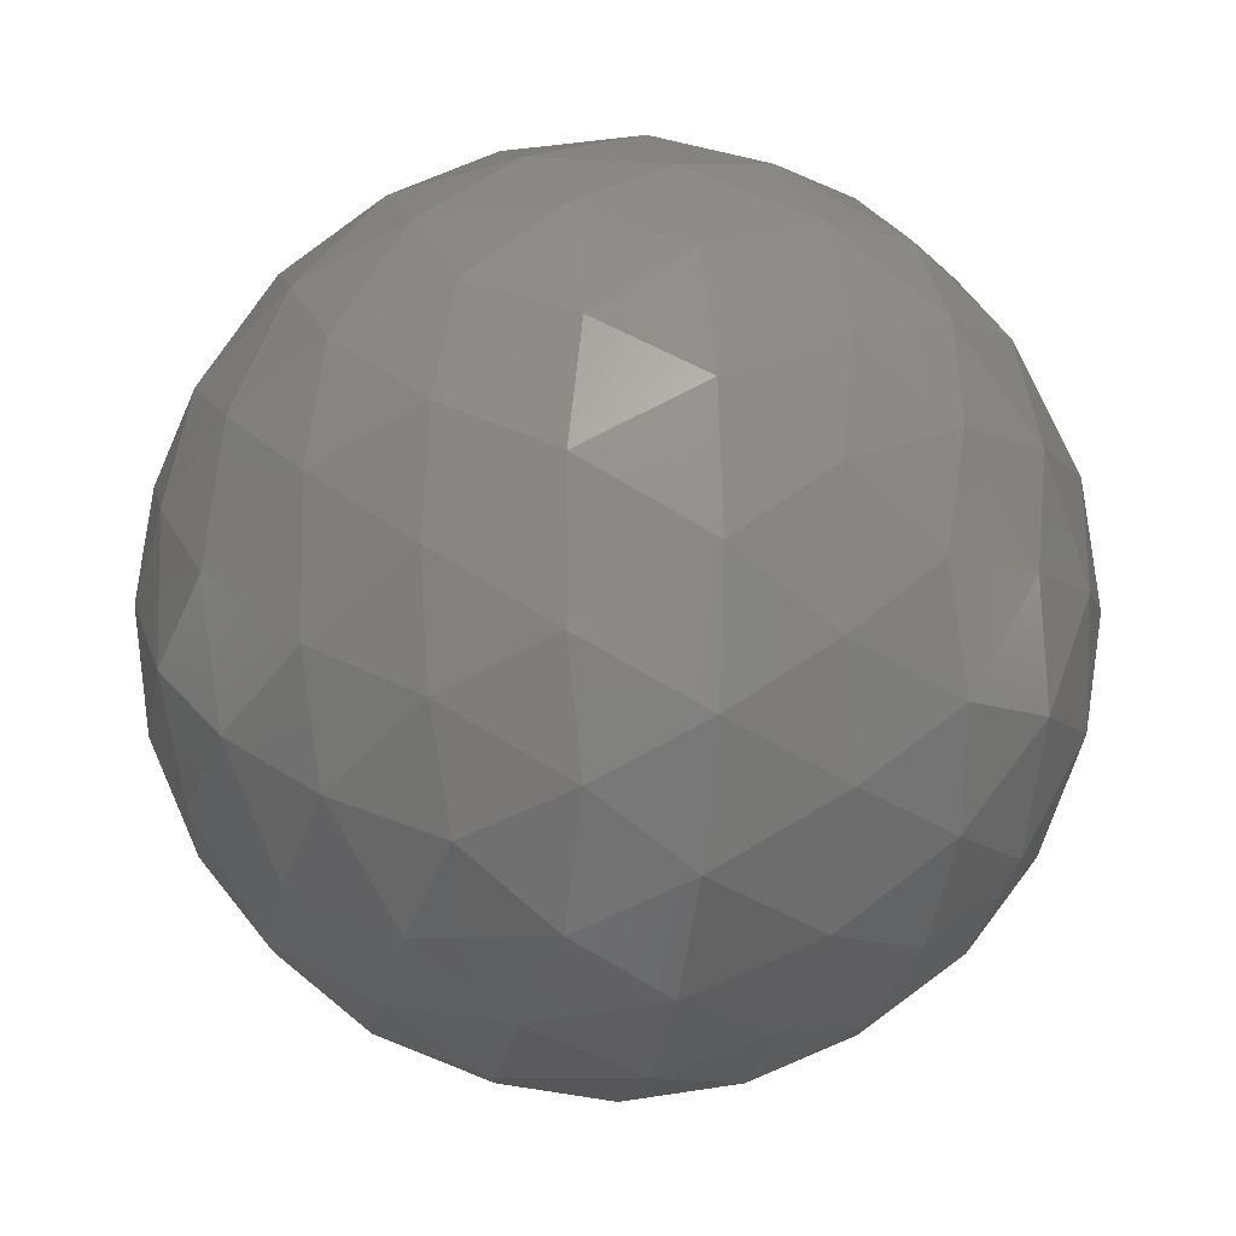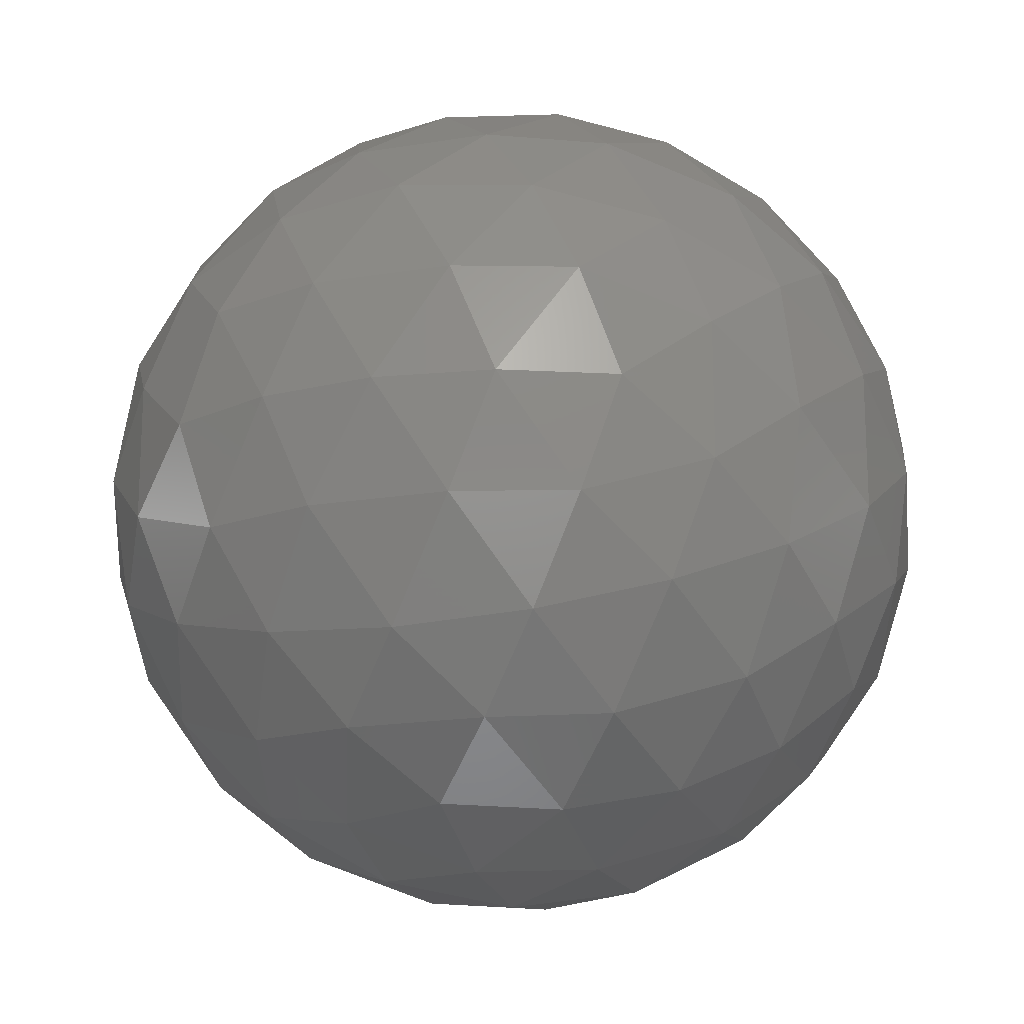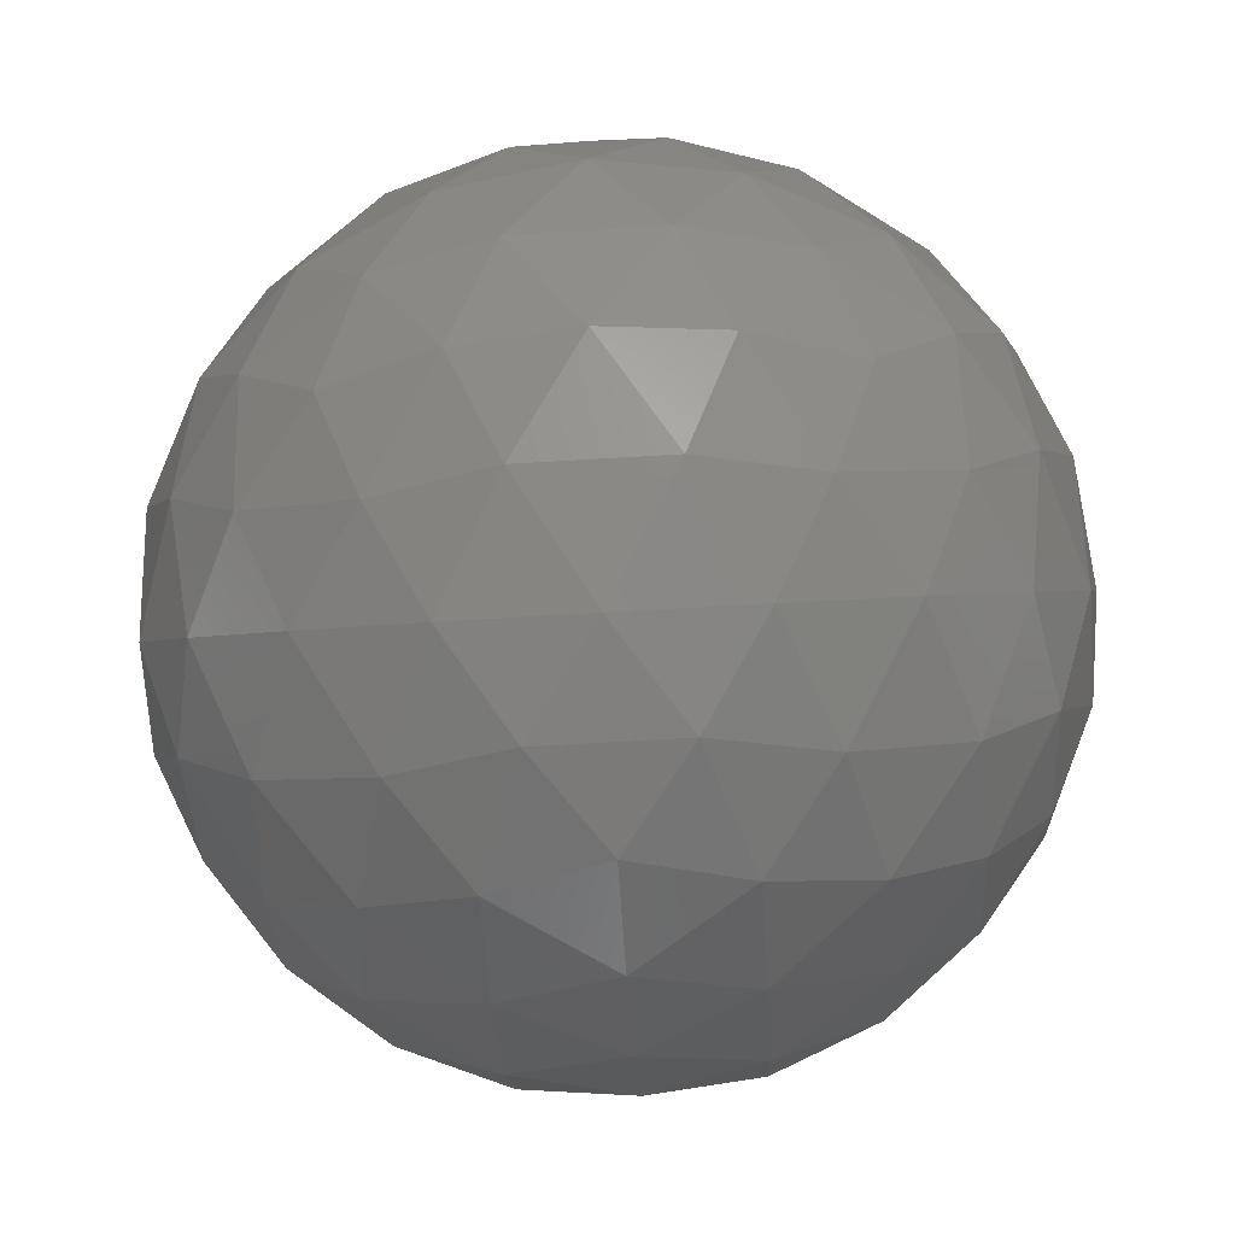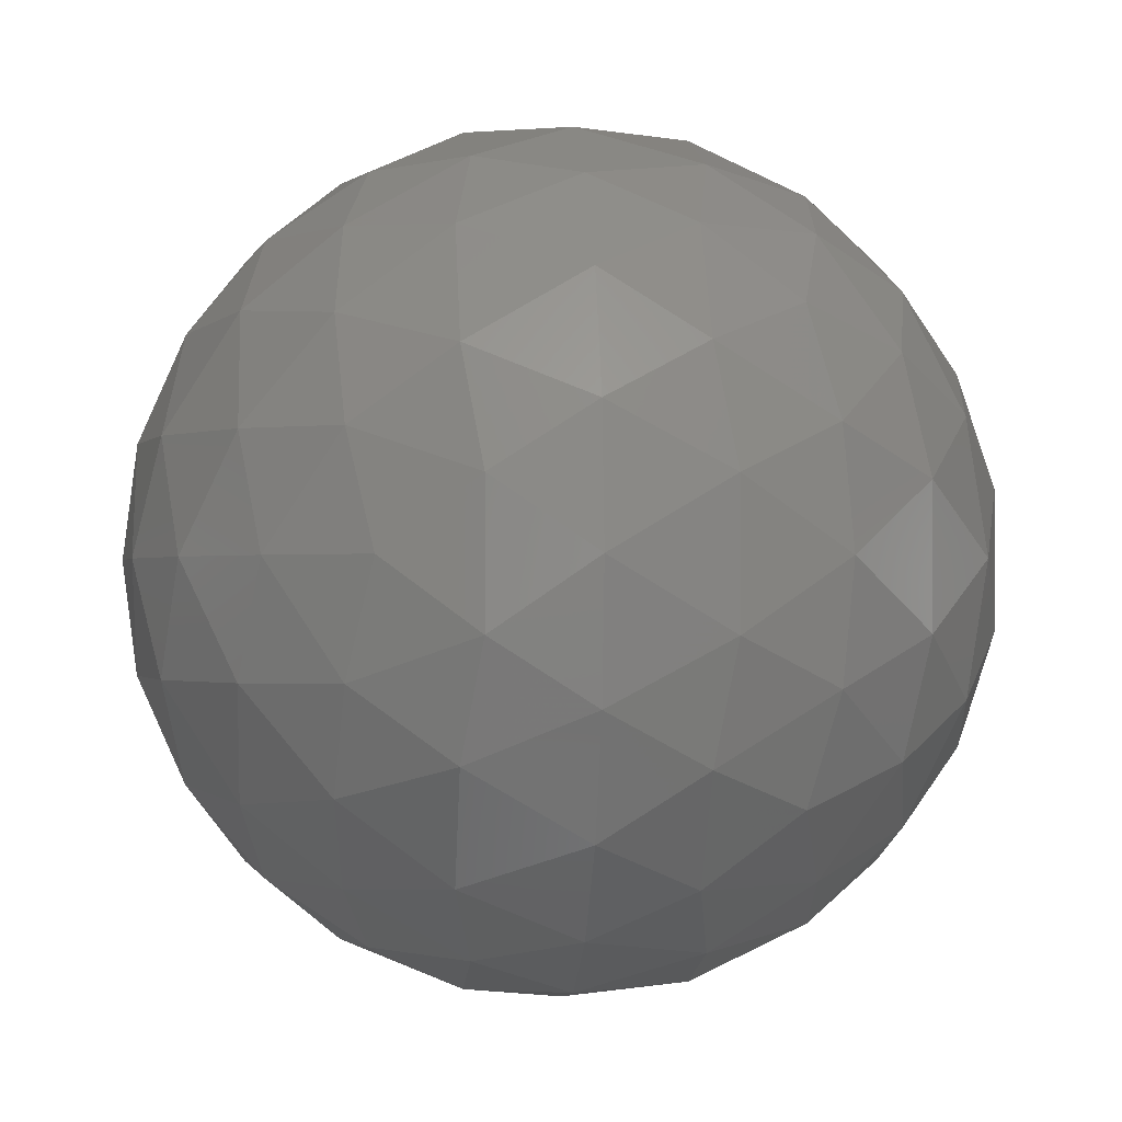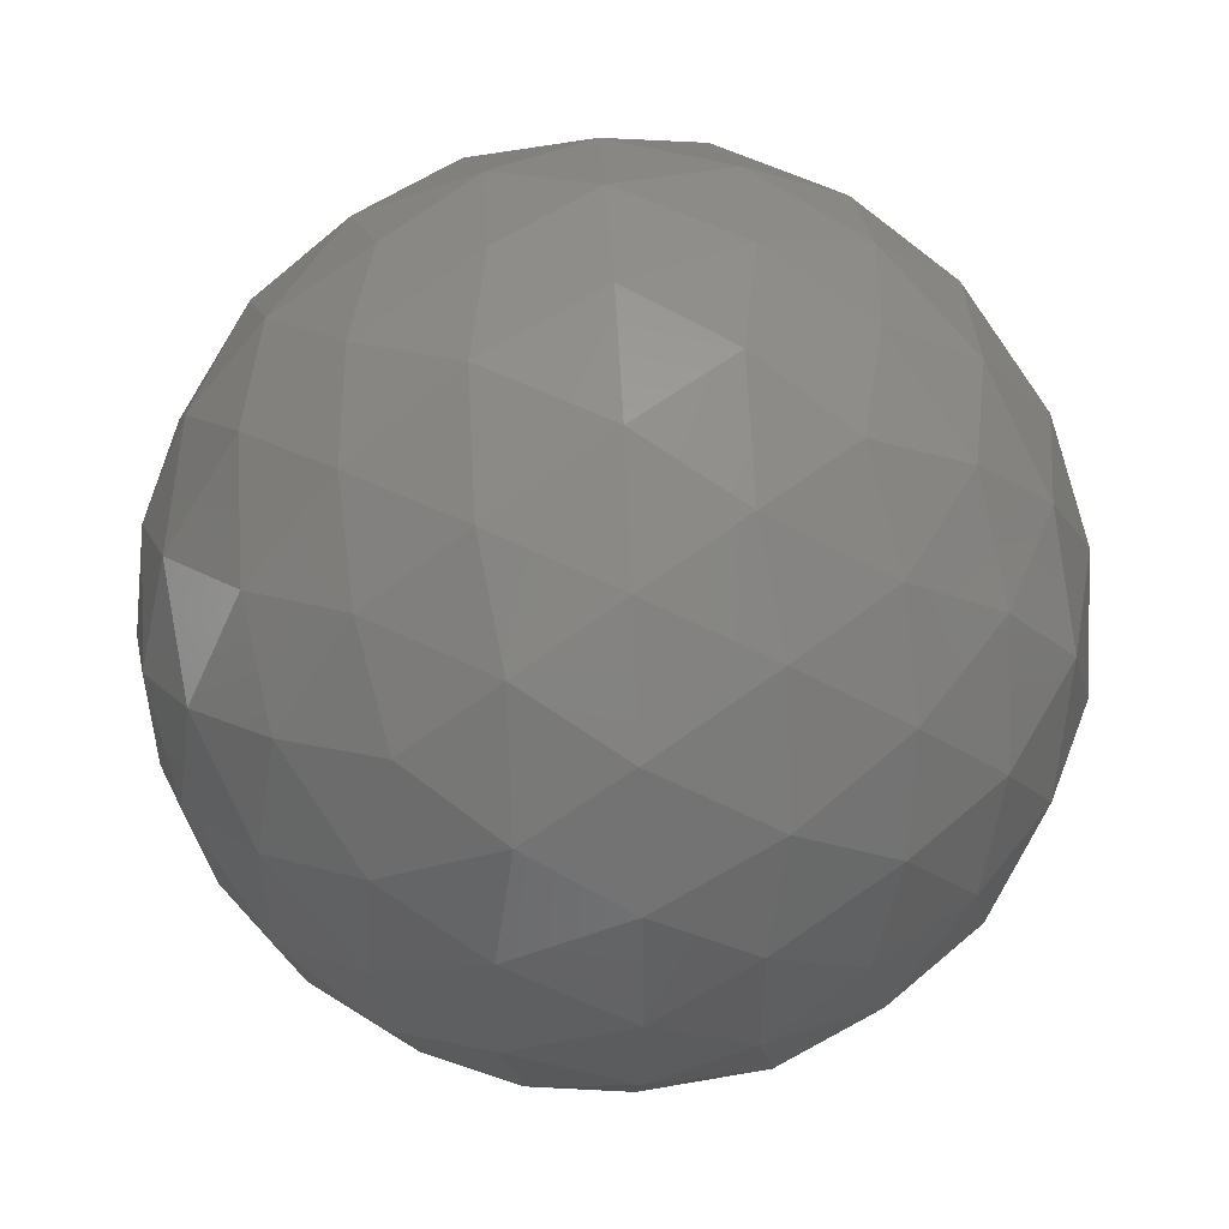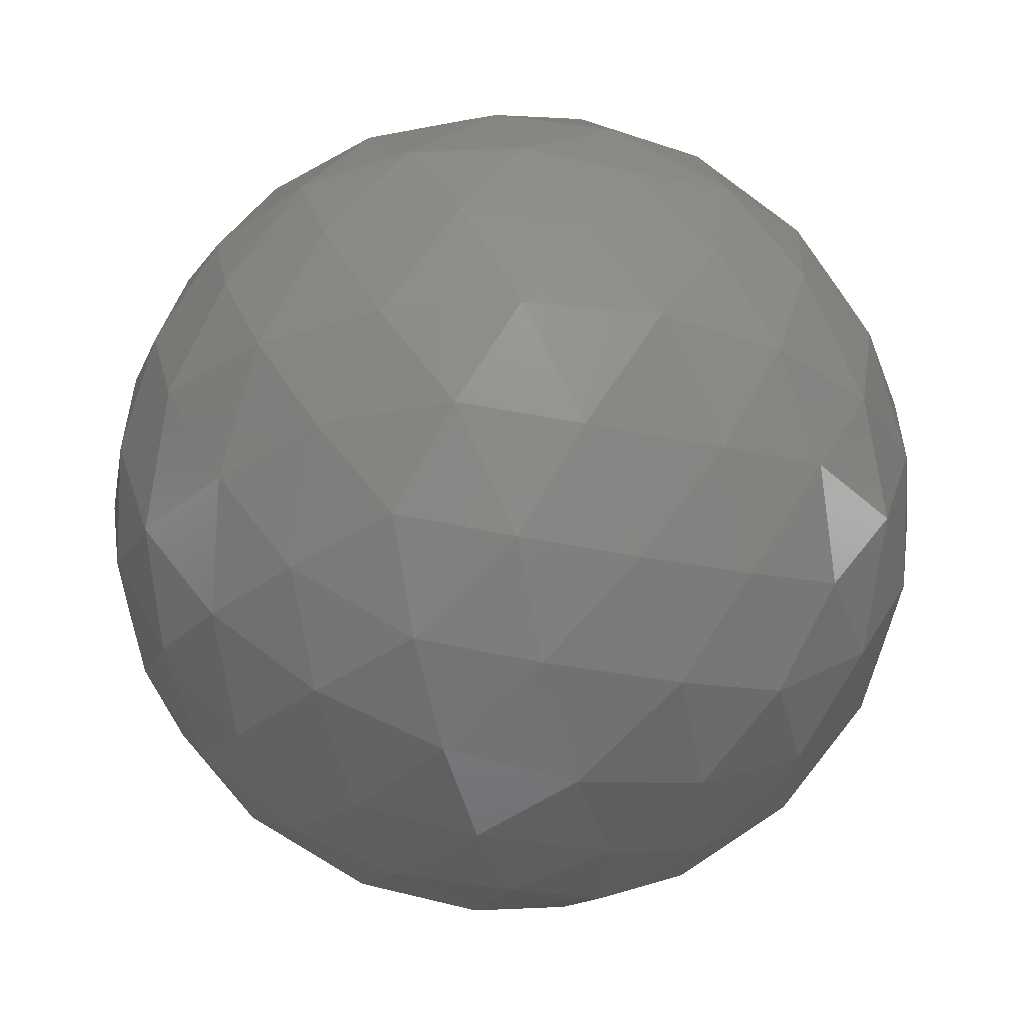
<metadata>
{"format":"stl","ext":"stl","renderer":"f3d","projection":"perspective","resolution":1024,"background":"white","views":[{"elev":-8.2,"azim":-37.5,"up":"+Y"},{"elev":-18.0,"azim":-130.4,"up":"+Y"},{"elev":-64.0,"azim":21.5,"up":"+Z"},{"elev":-0.9,"azim":85.1,"up":"+Y"},{"elev":52.0,"azim":150.3,"up":"+Y"},{"elev":-27.4,"azim":70.8,"up":"+Z"}]}
</metadata>
<code>
# stl→obj: 162 verts, 320 faces
v 0.9635 0.4755 0.309
v 0.9045 0.6572 0
v 0.75 0.7694 0.309
v 0.5 0.5878 0.809
v 0.7135 0.2939 0.809
v 0.4045 0.2939 1
v 0.5 0.9511 -0.309
v 0.1545 1.063 -0.309
v 0.3455 1.063 0
v 0.4045 0.6572 -0.809
v 0.1545 0.4755 -1
v 0.05902 0.7694 -0.809
v -0.1545 1.063 0.309
v -0.3455 1.063 0
v -0.5 0.9511 0.309
v -0.4045 0.6572 0.809
v -0.05902 0.7694 0.809
v -0.1545 0.4755 1
v -0.75 0.7694 -0.309
v -0.9635 0.4755 -0.309
v -0.9045 0.6572 0
v -0.5 0.5878 -0.809
v -0.4045 0.2939 -1
v -0.7135 0.2939 -0.809
v -1.059 0.1816 0.309
v -1.118 -0 0
v -1.059 -0.1816 0.309
v -0.75 -0.1816 0.809
v -0.75 0.1816 0.809
v -0.5 -0 1
v -0.9635 -0.4755 -0.309
v -0.75 -0.7694 -0.309
v -0.9045 -0.6572 0
v -0.7135 -0.2939 -0.809
v -0.4045 -0.2939 -1
v -0.5 -0.5878 -0.809
v -0.5 -0.9511 0.309
v -0.3455 -1.063 0
v -0.1545 -1.063 0.309
v -0.05902 -0.7694 0.809
v -0.4045 -0.6572 0.809
v -0.1545 -0.4755 1
v 0.1545 -1.063 -0.309
v 0.5 -0.9511 -0.309
v 0.3455 -1.063 0
v 0.05902 -0.7694 -0.809
v 0.1545 -0.4755 -1
v 0.4045 -0.6572 -0.809
v 0.75 -0.7694 0.309
v 0.9045 -0.6572 0
v 0.9635 -0.4755 0.309
v 0.7135 -0.2939 0.809
v 0.5 -0.5878 0.809
v 0.4045 -0.2939 1
v 1.059 -0.1816 -0.309
v 1.059 0.1816 -0.309
v 1.118 0 0
v 0.75 -0.1816 -0.809
v 0.5 0 -1
v 0.75 0.1816 -0.809
v 0.5606 0.7849 0.5654
v 0.5022 0.9645 0.2599
v 1.072 0.1796 0.2599
v 0.9197 0.2906 0.5654
v 0.7621 0.7757 -0.2599
v 0.9732 0.4851 -0.2599
v 0.09441 0.2906 1.075
v 0.3055 0 1.075
v 0.255 0.7849 0.7542
v 0.8253 0 0.7542
v 0.1606 1.075 0.2599
v 0.5733 0.7757 -0.5654
v -0.1606 1.075 -0.2599
v -0.007861 0.9645 -0.5654
v -0.255 0.7849 -0.7542
v 0.6677 0.4851 -0.7542
v -0.09441 0.2906 -1.075
v 0.2472 0.1796 -1.075
v -0.5733 0.7757 0.5654
v -0.7621 0.7757 0.2599
v 0.007861 0.9645 0.5654
v -0.5022 0.9645 -0.2599
v -0.2472 0.1796 1.075
v -0.6677 0.4851 0.7542
v -0.9732 0.4851 0.2599
v -0.5606 0.7849 -0.5654
v -1.072 0.1796 -0.2599
v -0.9197 0.2906 -0.5654
v -0.8253 -0 -0.7542
v -0.3055 -0 -1.075
v -0.9149 -0.3055 0.5654
v -0.9732 -0.4851 0.2599
v -0.9149 0.3055 0.5654
v -1.072 -0.1796 -0.2599
v -0.2472 -0.1796 1.075
v -0.6677 -0.4851 0.7542
v -0.7621 -0.7757 0.2599
v -0.9197 -0.2906 -0.5654
v -0.5022 -0.9645 -0.2599
v -0.5606 -0.7849 -0.5654
v -0.255 -0.7849 -0.7542
v -0.09441 -0.2906 -1.075
v 0.007862 -0.9645 0.5654
v 0.1606 -1.075 0.2599
v -0.5733 -0.7757 0.5654
v -0.1606 -1.075 -0.2599
v 0.09441 -0.2906 1.075
v 0.255 -0.7849 0.7542
v 0.5022 -0.9645 0.2599
v -0.007861 -0.9645 -0.5654
v 0.7621 -0.7757 -0.2599
v 0.5733 -0.7757 -0.5654
v 0.6677 -0.4851 -0.7542
v 0.2472 -0.1796 -1.075
v 0.9197 -0.2906 0.5654
v 1.072 -0.1796 0.2599
v 0.5606 -0.7849 0.5654
v 0.9732 -0.4851 -0.2599
v 0.9149 -0.3055 -0.5654
v 0.9149 0.3055 -0.5654
v 0.7694 0.559 0.5878
v 1.063 0.3455 0
v 0.6572 0.9045 0
v 0.1816 0.559 0.9511
v 0.5878 0 0.9511
v 0.2939 0.9045 -0.5878
v -0 1.118 0
v 0.4755 0.3455 -0.9511
v -0.1816 0.559 -0.9511
v -0.2939 0.9045 0.5878
v -0.6572 0.9045 0
v -0.4755 0.3455 0.9511
v -0.7694 0.559 -0.5878
v -1.063 0.3455 0
v -0.5878 -0 -0.9511
v -0.9511 -0 0.5878
v -1.063 -0.3455 0
v -0.4755 -0.3455 0.9511
v -0.7694 -0.559 -0.5878
v -0.6572 -0.9045 0
v -0.1816 -0.559 -0.9511
v -0.2939 -0.9045 0.5878
v 0 -1.118 0
v 0.1816 -0.559 0.9511
v 0.2939 -0.9045 -0.5878
v 0.6572 -0.9045 0
v 0.4755 -0.3455 -0.9511
v 0.7694 -0.559 0.5878
v 1.063 -0.3455 0
v 0.9511 0 -0.5878
v 0.309 0.9511 0.5
v 1 0 0.5
v 0.809 0.5878 -0.5
v 0 0 1.118
v -0.309 0.9511 -0.5
v 0 0 -1.118
v -0.809 0.5878 0.5
v -1 -0 -0.5
v -0.809 -0.5878 0.5
v -0.309 -0.9511 -0.5
v 0.309 -0.9511 0.5
v 0.809 -0.5878 -0.5
f 1 2 3
f 4 5 6
f 7 8 9
f 10 11 12
f 13 14 15
f 16 17 18
f 19 20 21
f 22 23 24
f 25 26 27
f 28 29 30
f 31 32 33
f 34 35 36
f 37 38 39
f 40 41 42
f 43 44 45
f 46 47 48
f 49 50 51
f 52 53 54
f 55 56 57
f 58 59 60
f 61 3 62
f 63 1 64
f 65 2 66
f 67 6 68
f 61 4 69
f 70 5 64
f 62 9 71
f 72 7 65
f 73 8 74
f 74 12 75
f 76 10 72
f 77 11 78
f 79 15 80
f 71 13 81
f 82 14 73
f 83 18 67
f 79 16 84
f 69 17 81
f 80 21 85
f 86 19 82
f 87 20 88
f 88 24 89
f 75 22 86
f 90 23 77
f 91 27 92
f 85 25 93
f 94 26 87
f 95 30 83
f 91 28 96
f 84 29 93
f 92 33 97
f 98 31 94
f 99 32 100
f 100 36 101
f 89 34 98
f 102 35 90
f 103 39 104
f 97 37 105
f 106 38 99
f 107 42 95
f 103 40 108
f 96 41 105
f 104 45 109
f 110 43 106
f 111 44 112
f 112 48 113
f 101 46 110
f 114 47 102
f 115 51 116
f 109 49 117
f 118 50 111
f 68 54 107
f 115 52 70
f 108 53 117
f 116 57 63
f 119 55 118
f 66 56 120
f 120 60 76
f 113 58 119
f 78 59 114
f 121 1 3
f 122 2 1
f 123 3 2
f 124 4 6
f 121 5 4
f 125 6 5
f 123 7 9
f 126 8 7
f 127 9 8
f 126 10 12
f 128 11 10
f 129 12 11
f 130 13 15
f 127 14 13
f 131 15 14
f 132 16 18
f 130 17 16
f 124 18 17
f 131 19 21
f 133 20 19
f 134 21 20
f 133 22 24
f 129 23 22
f 135 24 23
f 136 25 27
f 134 26 25
f 137 27 26
f 138 28 30
f 136 29 28
f 132 30 29
f 137 31 33
f 139 32 31
f 140 33 32
f 139 34 36
f 135 35 34
f 141 36 35
f 142 37 39
f 140 38 37
f 143 39 38
f 144 40 42
f 142 41 40
f 138 42 41
f 143 43 45
f 145 44 43
f 146 45 44
f 145 46 48
f 141 47 46
f 147 48 47
f 148 49 51
f 146 50 49
f 149 51 50
f 125 52 54
f 148 53 52
f 144 54 53
f 149 55 57
f 150 56 55
f 122 57 56
f 150 58 60
f 147 59 58
f 128 60 59
f 151 61 62
f 121 3 61
f 123 62 3
f 152 63 64
f 122 1 63
f 121 64 1
f 153 65 66
f 123 2 65
f 122 66 2
f 154 67 68
f 124 6 67
f 125 68 6
f 151 61 69
f 121 4 61
f 124 69 4
f 152 70 64
f 125 5 70
f 121 64 5
f 151 62 71
f 123 9 62
f 127 71 9
f 153 72 65
f 126 7 72
f 123 65 7
f 155 73 74
f 127 8 73
f 126 74 8
f 155 74 75
f 126 12 74
f 129 75 12
f 153 76 72
f 128 10 76
f 126 72 10
f 156 77 78
f 129 11 77
f 128 78 11
f 157 79 80
f 130 15 79
f 131 80 15
f 151 71 81
f 127 13 71
f 130 81 13
f 155 82 73
f 131 14 82
f 127 73 14
f 154 83 67
f 132 18 83
f 124 67 18
f 157 79 84
f 130 16 79
f 132 84 16
f 151 69 81
f 124 17 69
f 130 81 17
f 157 80 85
f 131 21 80
f 134 85 21
f 155 86 82
f 133 19 86
f 131 82 19
f 158 87 88
f 134 20 87
f 133 88 20
f 158 88 89
f 133 24 88
f 135 89 24
f 155 75 86
f 129 22 75
f 133 86 22
f 156 90 77
f 135 23 90
f 129 77 23
f 159 91 92
f 136 27 91
f 137 92 27
f 157 85 93
f 134 25 85
f 136 93 25
f 158 94 87
f 137 26 94
f 134 87 26
f 154 95 83
f 138 30 95
f 132 83 30
f 159 91 96
f 136 28 91
f 138 96 28
f 157 84 93
f 132 29 84
f 136 93 29
f 159 92 97
f 137 33 92
f 140 97 33
f 158 98 94
f 139 31 98
f 137 94 31
f 160 99 100
f 140 32 99
f 139 100 32
f 160 100 101
f 139 36 100
f 141 101 36
f 158 89 98
f 135 34 89
f 139 98 34
f 156 102 90
f 141 35 102
f 135 90 35
f 161 103 104
f 142 39 103
f 143 104 39
f 159 97 105
f 140 37 97
f 142 105 37
f 160 106 99
f 143 38 106
f 140 99 38
f 154 107 95
f 144 42 107
f 138 95 42
f 161 103 108
f 142 40 103
f 144 108 40
f 159 96 105
f 138 41 96
f 142 105 41
f 161 104 109
f 143 45 104
f 146 109 45
f 160 110 106
f 145 43 110
f 143 106 43
f 162 111 112
f 146 44 111
f 145 112 44
f 162 112 113
f 145 48 112
f 147 113 48
f 160 101 110
f 141 46 101
f 145 110 46
f 156 114 102
f 147 47 114
f 141 102 47
f 152 115 116
f 148 51 115
f 149 116 51
f 161 109 117
f 146 49 109
f 148 117 49
f 162 118 111
f 149 50 118
f 146 111 50
f 154 68 107
f 125 54 68
f 144 107 54
f 152 115 70
f 148 52 115
f 125 70 52
f 161 108 117
f 144 53 108
f 148 117 53
f 152 116 63
f 149 57 116
f 122 63 57
f 162 119 118
f 150 55 119
f 149 118 55
f 153 66 120
f 122 56 66
f 150 120 56
f 153 120 76
f 150 60 120
f 128 76 60
f 162 113 119
f 147 58 113
f 150 119 58
f 156 78 114
f 128 59 78
f 147 114 59

</code>
